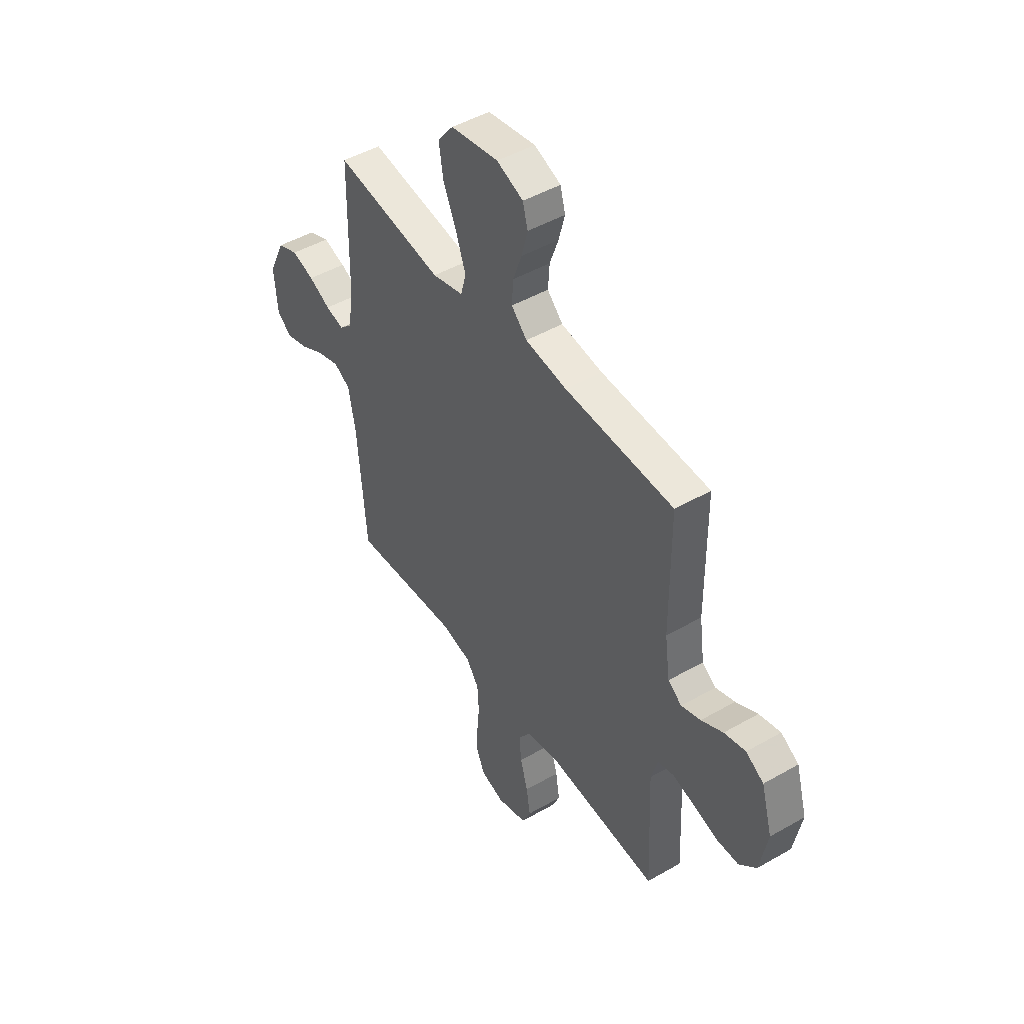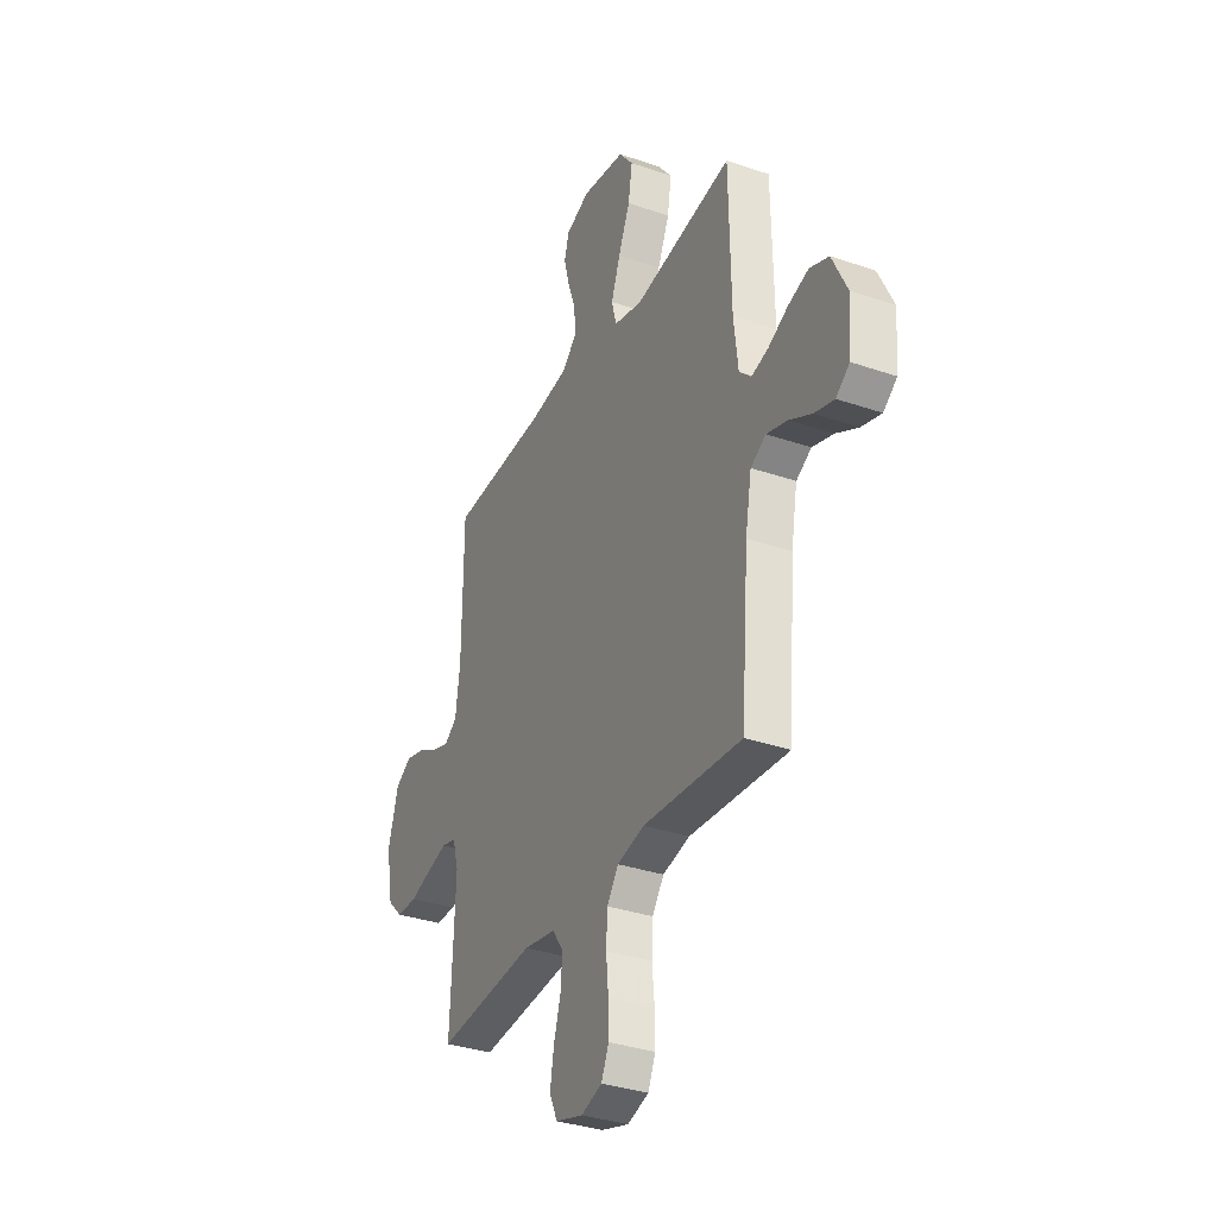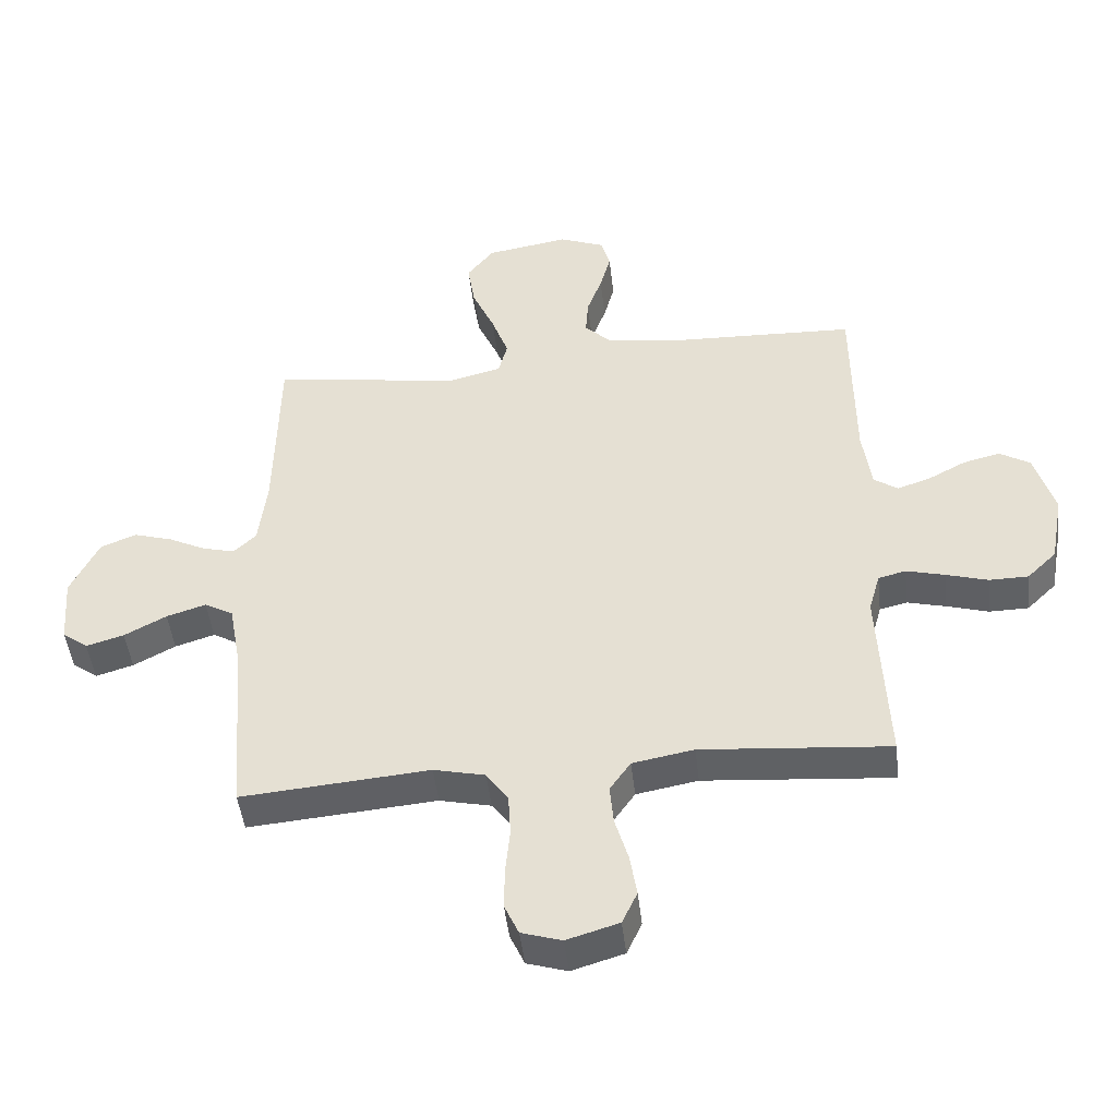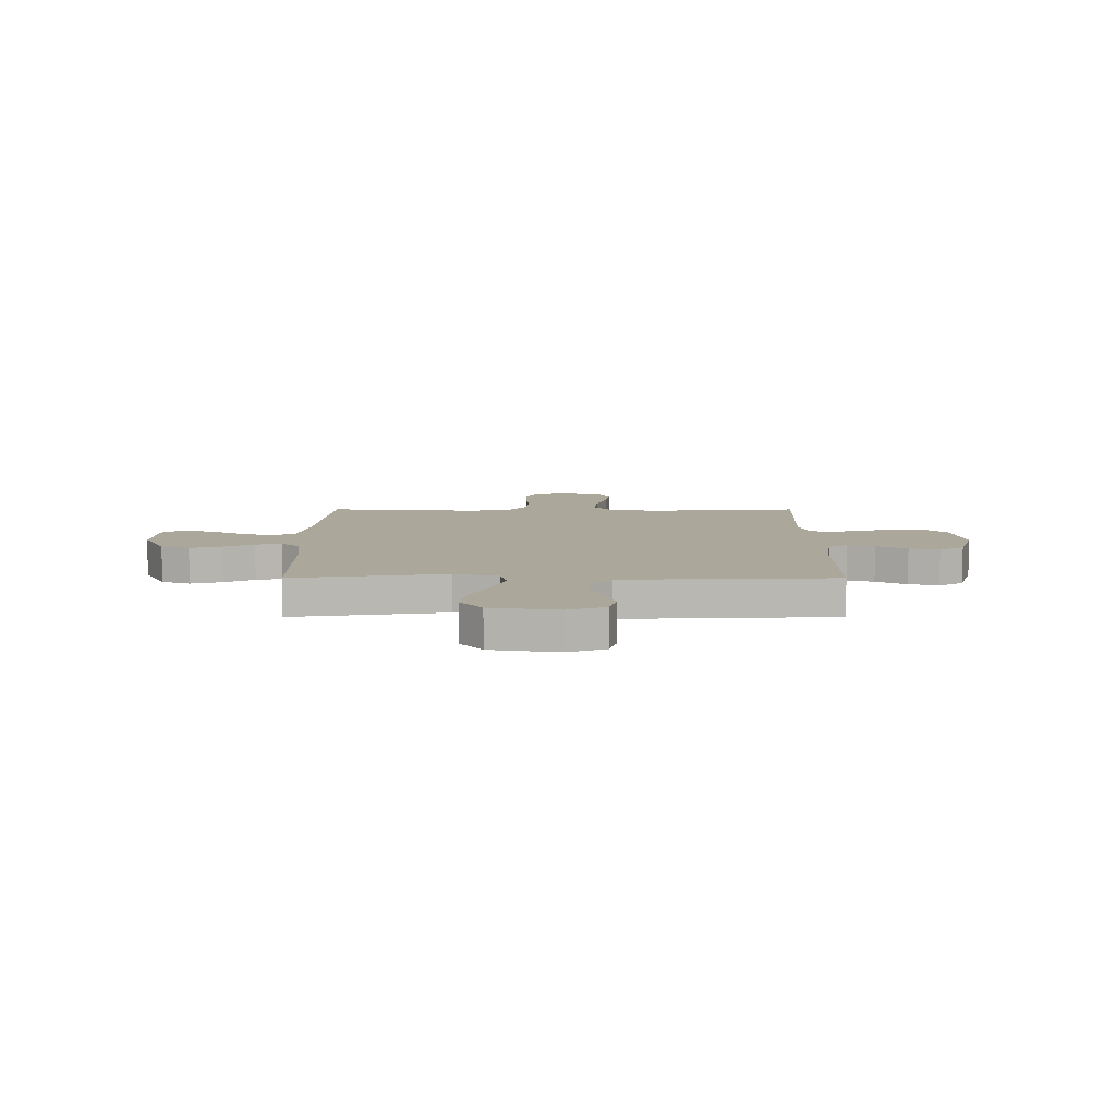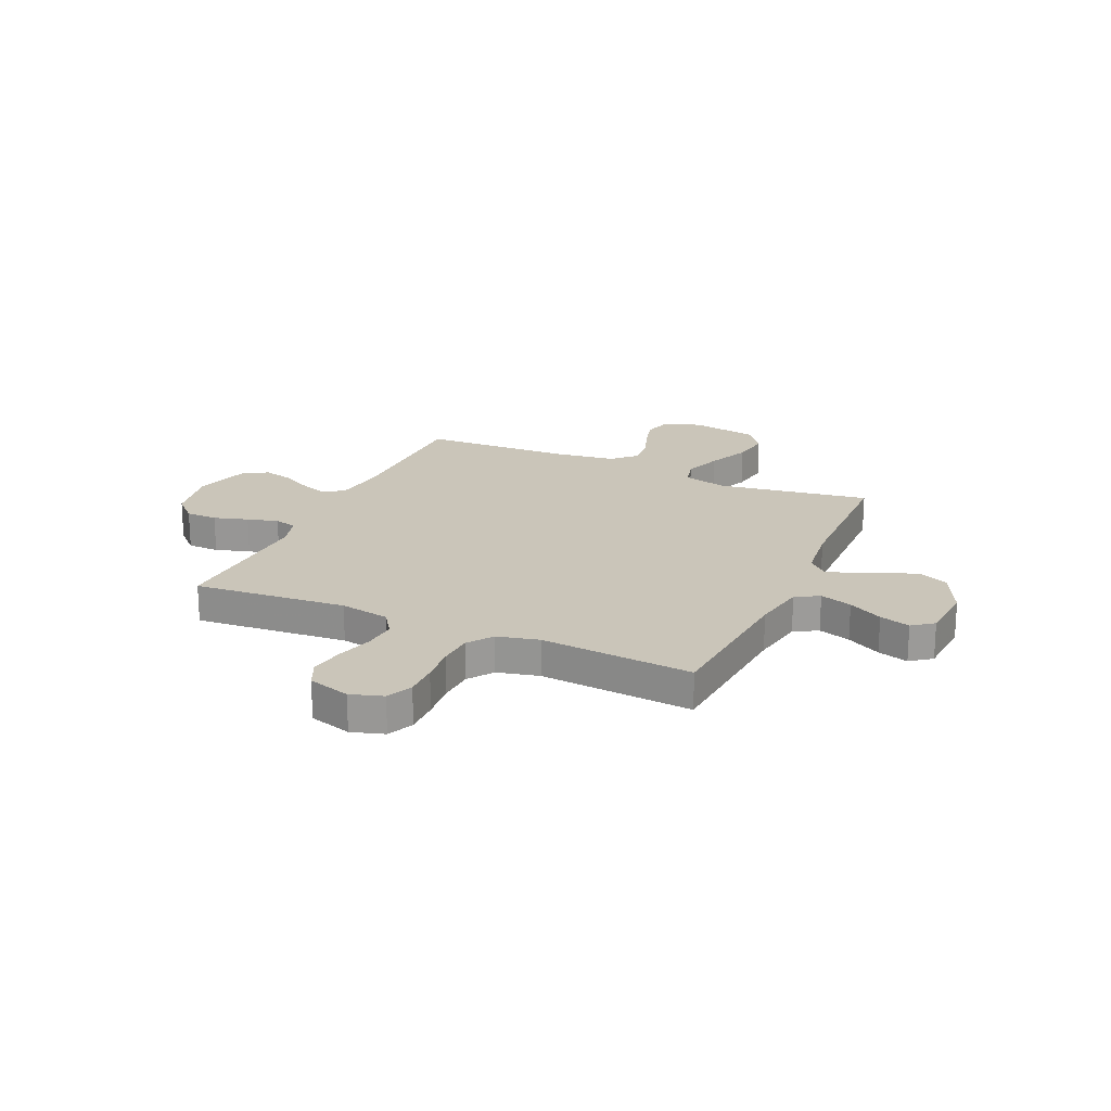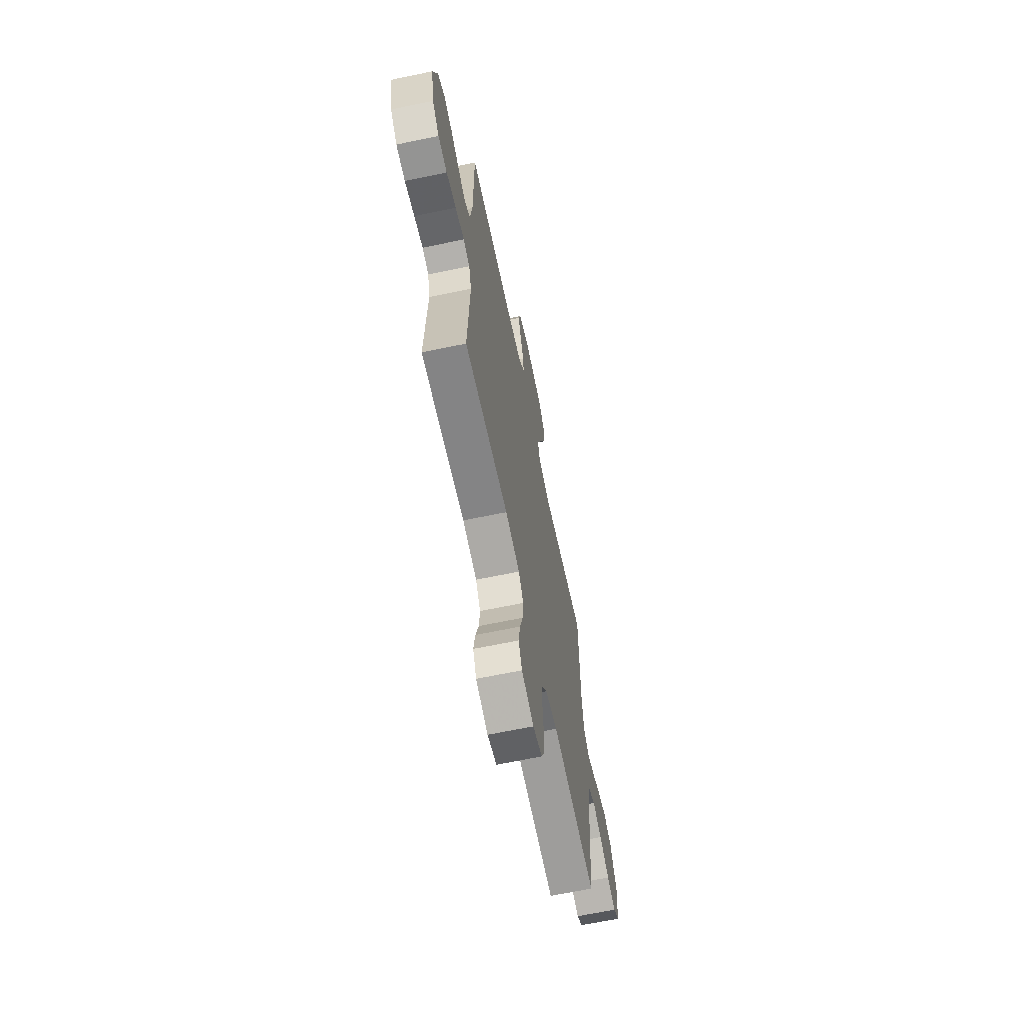
<metadata>
{"format":"obj","ext":"obj","renderer":"f3d","projection":"perspective","resolution":1024,"background":"white","views":[{"elev":47.2,"azim":57.0,"up":"+Z"},{"elev":-33.9,"azim":-115.0,"up":"+Z"},{"elev":-46.9,"azim":6.5,"up":"+Z"},{"elev":8.2,"azim":0.1,"up":"+Y"},{"elev":20.6,"azim":-155.9,"up":"+Y"},{"elev":-66.1,"azim":101.8,"up":"+Z"}]}
</metadata>
<code>
v 0.5 0.07 0.5
v 0.502 0.07 0.2
v 0.516 0.07 0.099
v 0.554 0.07 0.072
v 0.607 0.07 0.09
v 0.667 0.07 0.122
v 0.726 0.07 0.137
v 0.775 0.07 0.107
v 0.806 0.07 0
v 0.785 0.07 -0.114
v 0.738 0.07 -0.16
v 0.676 0.07 -0.161
v 0.609 0.07 -0.141
v 0.548 0.07 -0.125
v 0.504 0.07 -0.136
v 0.486 0.07 -0.2
v 0.5 0.07 -0.5
v 0.2 0.07 -0.475
v 0.102 0.07 -0.493
v 0.069 0.07 -0.541
v 0.075 0.07 -0.606
v 0.096 0.07 -0.678
v 0.107 0.07 -0.746
v 0.083 0.07 -0.798
v 0 0.07 -0.823
v -0.064 0.07 -0.803
v -0.087 0.07 -0.752
v -0.086 0.07 -0.685
v -0.079 0.07 -0.611
v -0.083 0.07 -0.543
v -0.118 0.07 -0.494
v -0.2 0.07 -0.475
v -0.5 0.07 -0.5
v -0.524 0.07 -0.2
v -0.543 0.07 -0.095
v -0.589 0.07 -0.069
v -0.652 0.07 -0.089
v -0.719 0.07 -0.125
v -0.779 0.07 -0.143
v -0.82 0.07 -0.112
v -0.829 0.07 0
v -0.784 0.07 0.094
v -0.727 0.07 0.117
v -0.665 0.07 0.098
v -0.605 0.07 0.068
v -0.554 0.07 0.055
v -0.518 0.07 0.089
v -0.505 0.07 0.2
v -0.5 0.07 0.5
v -0.2 0.07 0.454
v -0.114 0.07 0.476
v -0.1 0.07 0.531
v -0.127 0.07 0.606
v -0.163 0.07 0.688
v -0.175 0.07 0.764
v -0.132 0.07 0.819
v 0 0.07 0.841
v 0.073 0.07 0.812
v 0.087 0.07 0.761
v 0.07 0.07 0.697
v 0.046 0.07 0.63
v 0.042 0.07 0.57
v 0.085 0.07 0.527
v 0.2 0.07 0.511
v 0.5 0 0.5
v 0.502 0 0.2
v 0.516 0 0.099
v 0.554 0 0.072
v 0.607 0 0.09
v 0.667 0 0.122
v 0.726 0 0.137
v 0.775 0 0.107
v 0.806 0 0
v 0.785 0 -0.114
v 0.738 0 -0.16
v 0.676 0 -0.161
v 0.609 0 -0.141
v 0.548 0 -0.125
v 0.504 0 -0.136
v 0.486 0 -0.2
v 0.5 0 -0.5
v 0.2 0 -0.475
v 0.102 0 -0.493
v 0.069 0 -0.541
v 0.075 0 -0.606
v 0.096 0 -0.678
v 0.107 0 -0.746
v 0.083 0 -0.798
v 0 0 -0.823
v -0.064 0 -0.803
v -0.087 0 -0.752
v -0.086 0 -0.685
v -0.079 0 -0.611
v -0.083 0 -0.543
v -0.118 0 -0.494
v -0.2 0 -0.475
v -0.5 0 -0.5
v -0.524 0 -0.2
v -0.543 0 -0.095
v -0.589 0 -0.069
v -0.652 0 -0.089
v -0.719 0 -0.125
v -0.779 0 -0.143
v -0.82 0 -0.112
v -0.829 0 0
v -0.784 0 0.094
v -0.727 0 0.117
v -0.665 0 0.098
v -0.605 0 0.068
v -0.554 0 0.055
v -0.518 0 0.089
v -0.505 0 0.2
v -0.5 0 0.5
v -0.2 0 0.454
v -0.114 0 0.476
v -0.1 0 0.531
v -0.127 0 0.606
v -0.163 0 0.688
v -0.175 0 0.764
v -0.132 0 0.819
v 0 0 0.841
v 0.073 0 0.812
v 0.087 0 0.761
v 0.07 0 0.697
v 0.046 0 0.63
v 0.042 0 0.57
v 0.085 0 0.527
v 0.2 0 0.511
f 58 59 60 61
f 56 57 58 61
f 56 61 62
f 53 54 55 56
f 52 53 56 62
f 51 52 62 63
f 48 49 50
f 47 48 50 51
f 42 43 44 45
f 42 45 46
f 41 42 46
f 40 41 46
f 37 38 39 40
f 36 37 40 46
f 35 36 46 47
f 32 33 34
f 31 32 34 35
f 26 27 28 29
f 26 29 30
f 25 26 30
f 24 25 30
f 21 22 23 24
f 20 21 24 30
f 19 20 30 31
f 16 17 18
f 15 16 18 19
f 10 11 12 13
f 10 13 14
f 9 10 14
f 8 9 14 15
f 5 6 7 8
f 4 5 8 15
f 64 1 2
f 64 2 3
f 63 64 3
f 51 63 3
f 31 35 47 51
f 15 19 31 51
f 3 4 15 51
f 125 124 123 122
f 125 122 121 120
f 126 125 120
f 120 119 118 117
f 126 120 117 116
f 127 126 116 115
f 114 113 112
f 115 114 112 111
f 109 108 107 106
f 110 109 106
f 110 106 105
f 110 105 104
f 104 103 102 101
f 110 104 101 100
f 111 110 100 99
f 98 97 96
f 99 98 96 95
f 93 92 91 90
f 94 93 90
f 94 90 89
f 94 89 88
f 88 87 86 85
f 94 88 85 84
f 95 94 84 83
f 82 81 80
f 83 82 80 79
f 77 76 75 74
f 78 77 74
f 78 74 73
f 79 78 73 72
f 72 71 70 69
f 79 72 69 68
f 66 65 128
f 67 66 128
f 67 128 127
f 67 127 115
f 115 111 99 95
f 115 95 83 79
f 115 79 68 67
f 1 65 66 2
f 2 66 67 3
f 3 67 68 4
f 4 68 69 5
f 5 69 70 6
f 6 70 71 7
f 7 71 72 8
f 8 72 73 9
f 9 73 74 10
f 10 74 75 11
f 11 75 76 12
f 12 76 77 13
f 13 77 78 14
f 14 78 79 15
f 15 79 80 16
f 16 80 81 17
f 17 81 82 18
f 18 82 83 19
f 19 83 84 20
f 20 84 85 21
f 21 85 86 22
f 22 86 87 23
f 23 87 88 24
f 24 88 89 25
f 25 89 90 26
f 26 90 91 27
f 27 91 92 28
f 28 92 93 29
f 29 93 94 30
f 30 94 95 31
f 31 95 96 32
f 32 96 97 33
f 33 97 98 34
f 34 98 99 35
f 35 99 100 36
f 36 100 101 37
f 37 101 102 38
f 38 102 103 39
f 39 103 104 40
f 40 104 105 41
f 41 105 106 42
f 42 106 107 43
f 43 107 108 44
f 44 108 109 45
f 45 109 110 46
f 46 110 111 47
f 47 111 112 48
f 48 112 113 49
f 49 113 114 50
f 50 114 115 51
f 51 115 116 52
f 52 116 117 53
f 53 117 118 54
f 54 118 119 55
f 55 119 120 56
f 56 120 121 57
f 57 121 122 58
f 58 122 123 59
f 59 123 124 60
f 60 124 125 61
f 61 125 126 62
f 62 126 127 63
f 63 127 128 64
f 64 128 65 1

</code>
